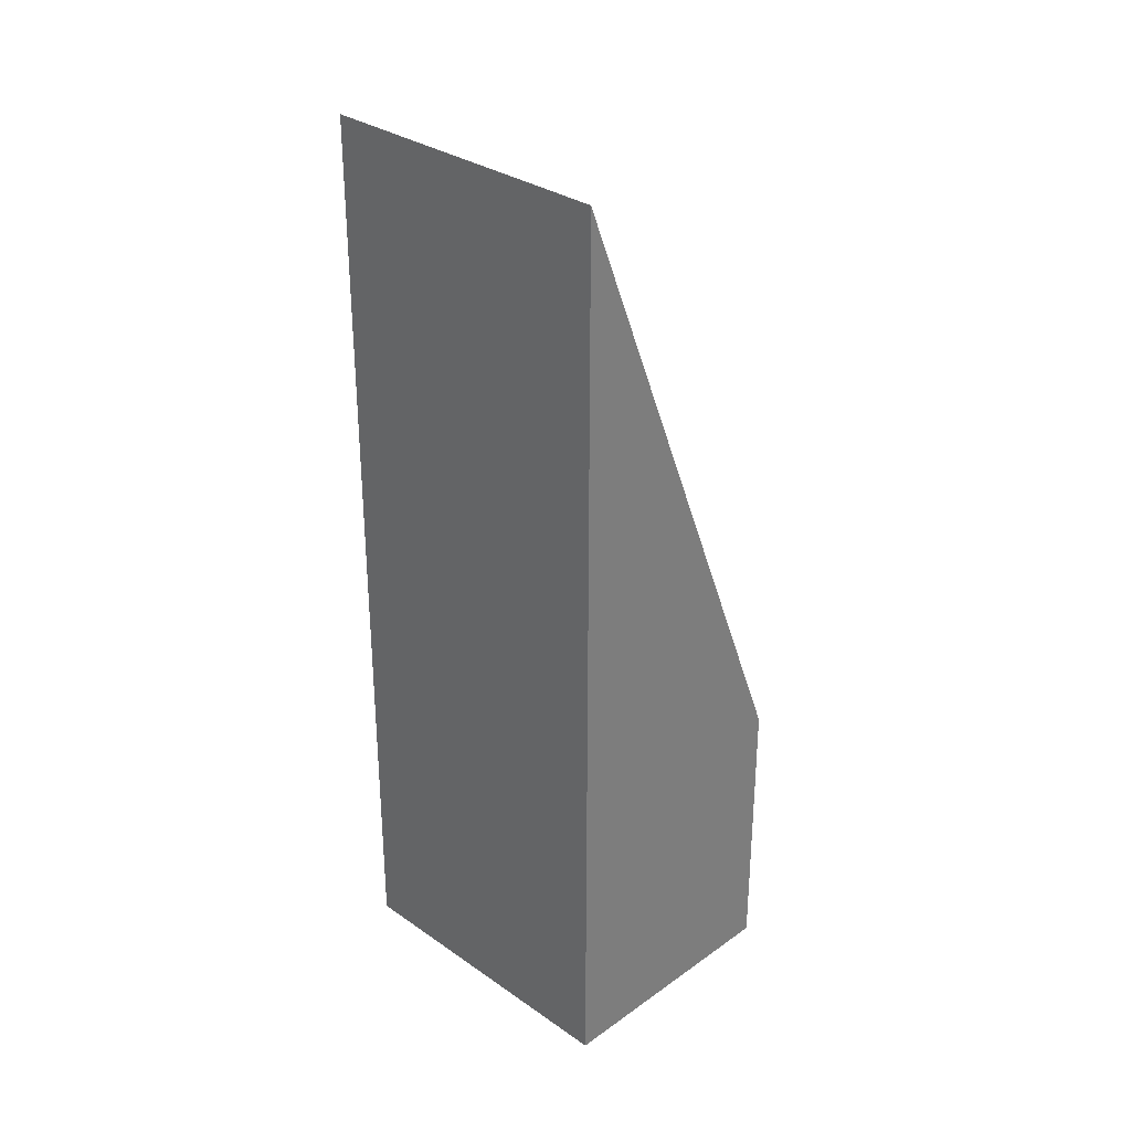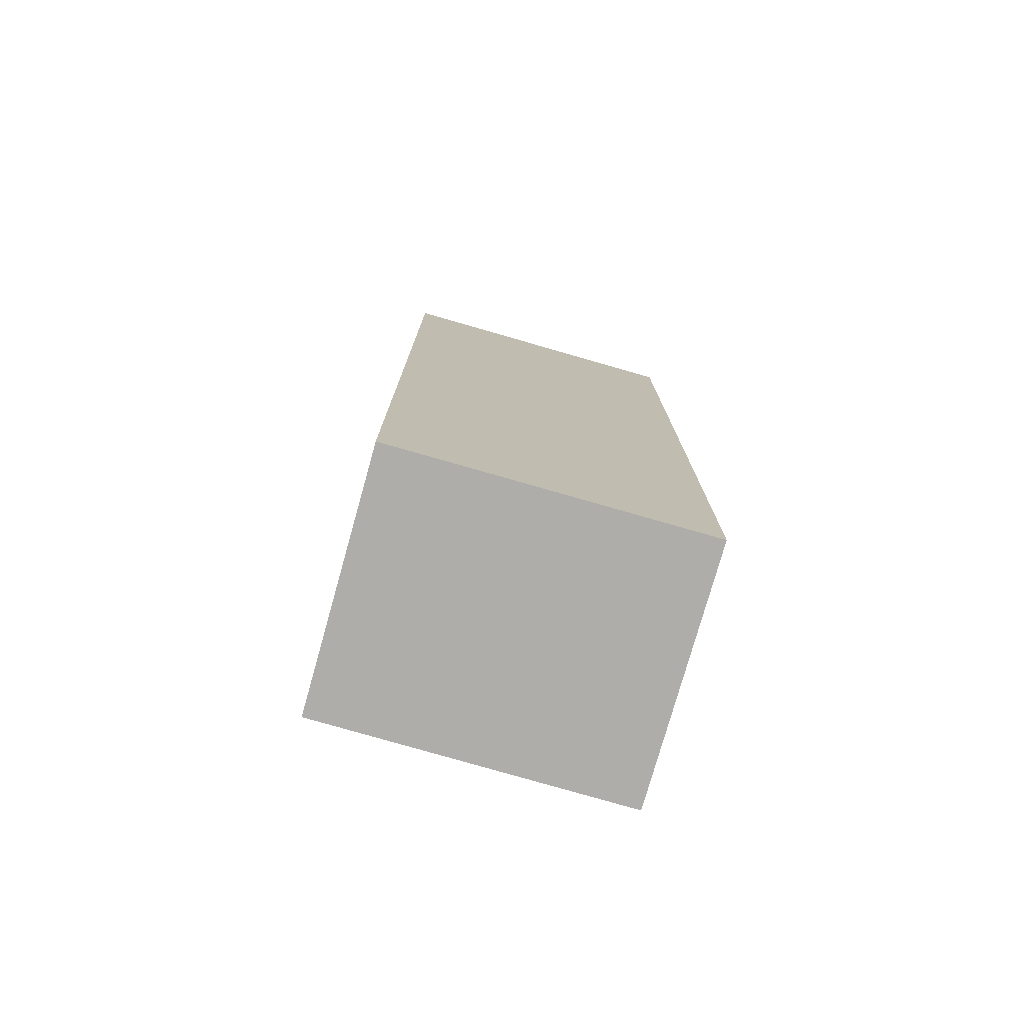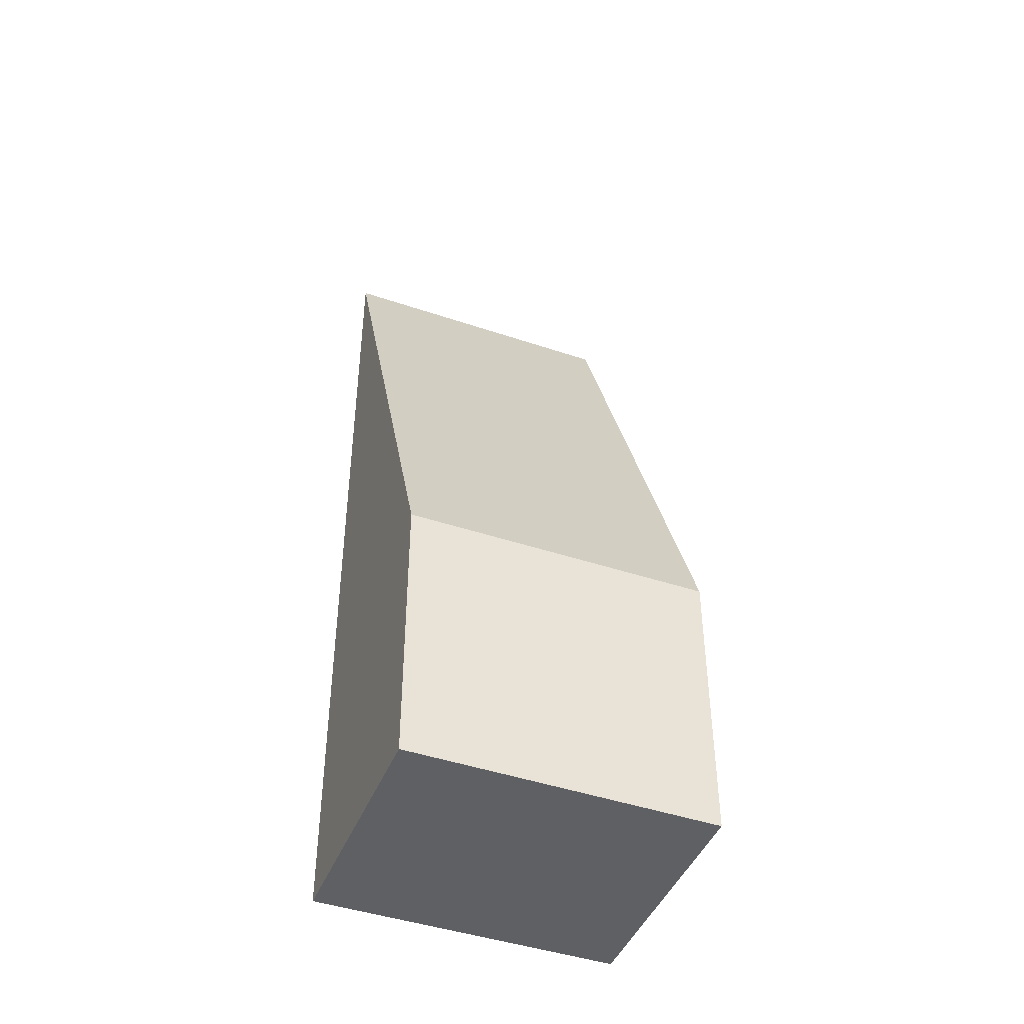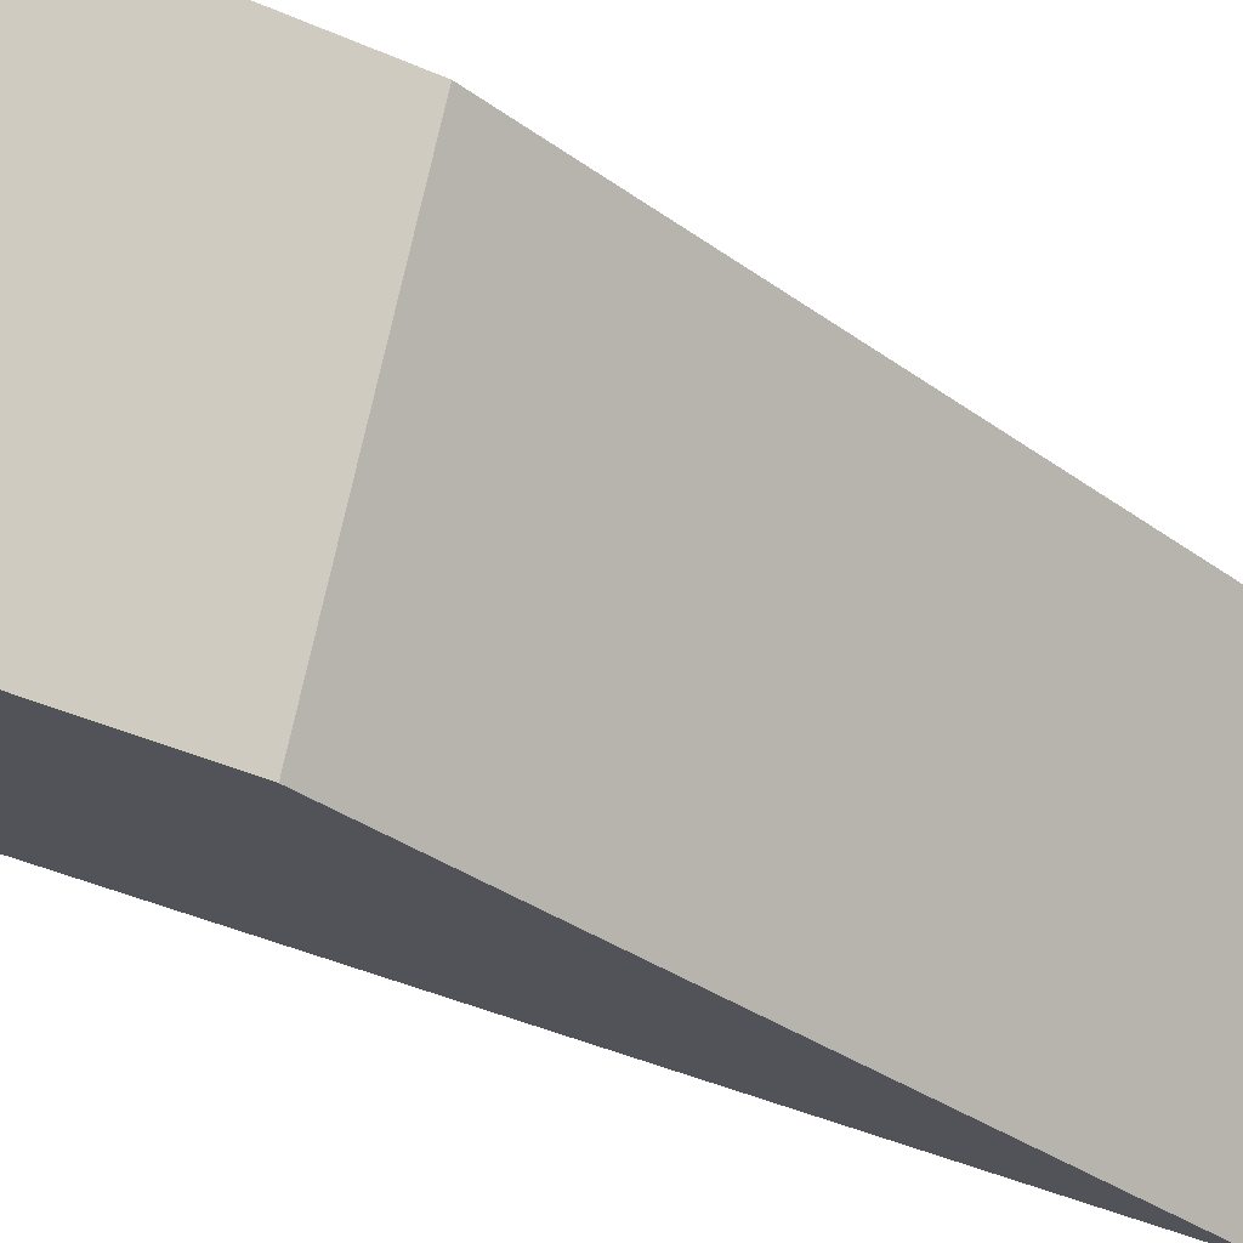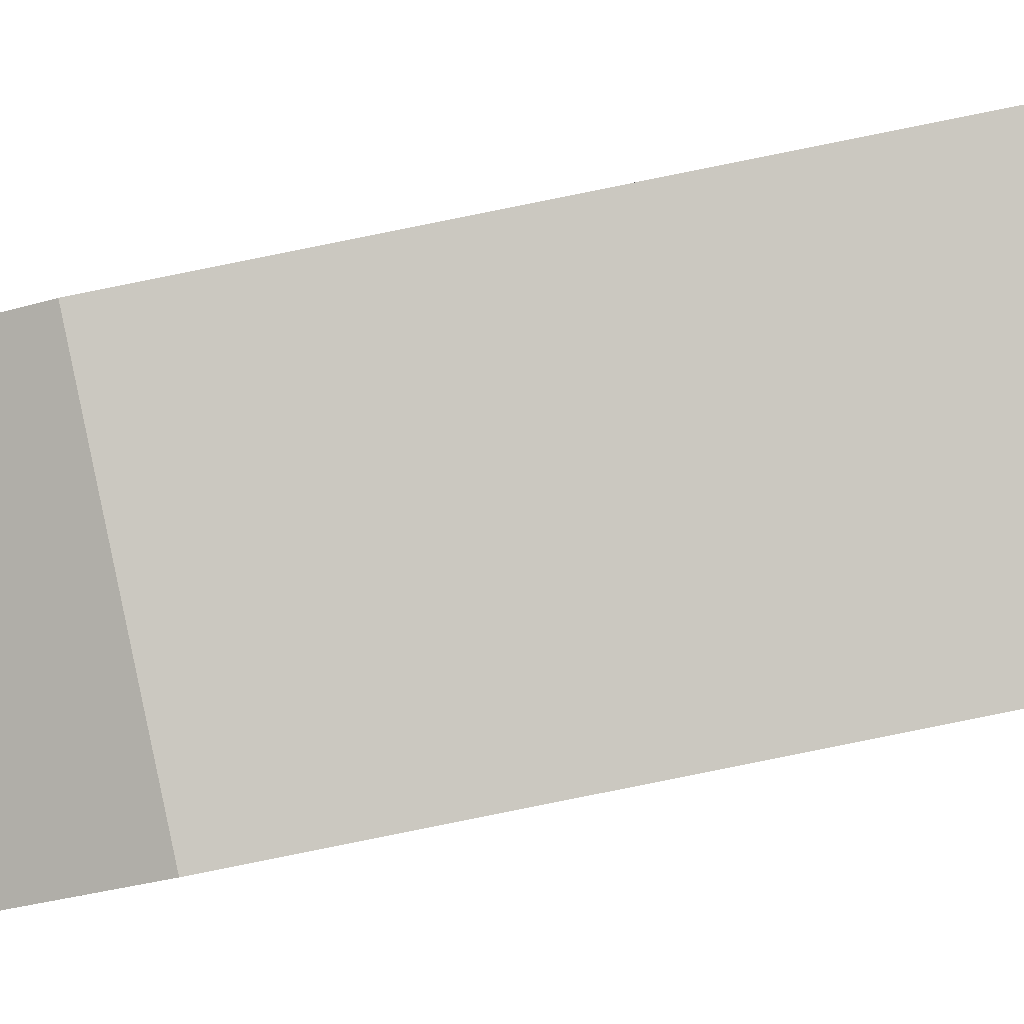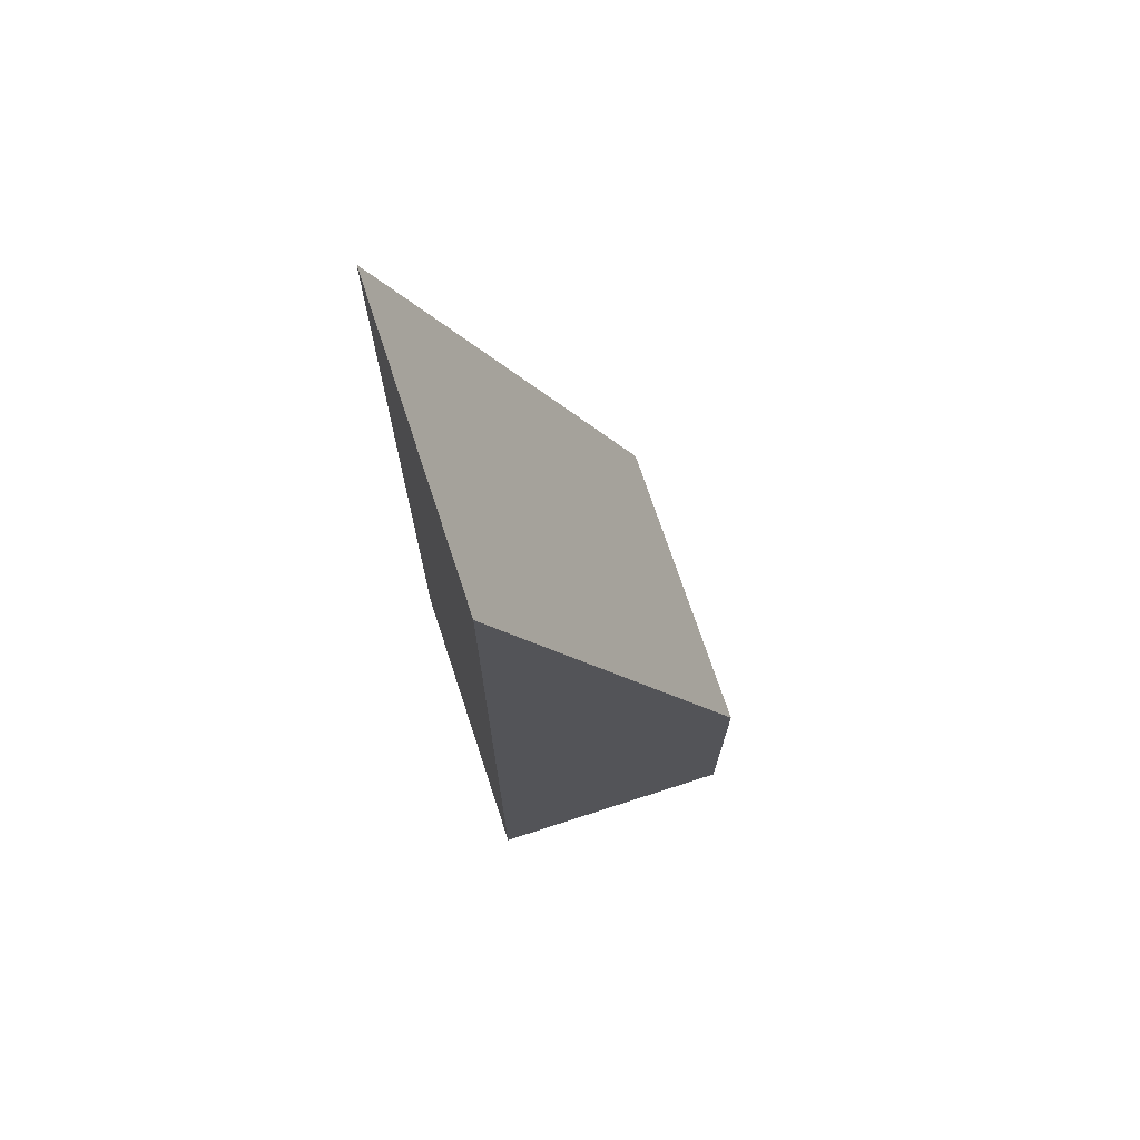
<metadata>
{"format":"obj","ext":"obj","renderer":"f3d","projection":"perspective","resolution":1024,"background":"white","views":[{"elev":31.5,"azim":-17.4,"up":"+Y"},{"elev":-77.2,"azim":-78.0,"up":"+Y"},{"elev":-44.5,"azim":96.5,"up":"+Y"},{"elev":-43.3,"azim":62.5,"up":"+Z"},{"elev":-28.0,"azim":114.9,"up":"+Z"},{"elev":72.3,"azim":9.8,"up":"+Y"}]}
</metadata>
<code>
v  2.983 3.799 -1.564
v  1.934 12.19 3.632
v  4.928 3.76 2.056
v  0 12.19 7.465e-16
v  2.983 9.577e-17 -1.564
v  4.928 -1.259e-16 2.056
v  0 0 0
v  1.934 -2.224e-16 3.632
g defaultobject
f 1 2 3
f 2 1 4
f 3 5 1
f 5 3 6
f 1 7 4
f 7 1 5
f 7 2 4
f 2 7 8
f 8 3 2
f 3 8 6
f 8 5 6
f 5 8 7

</code>
